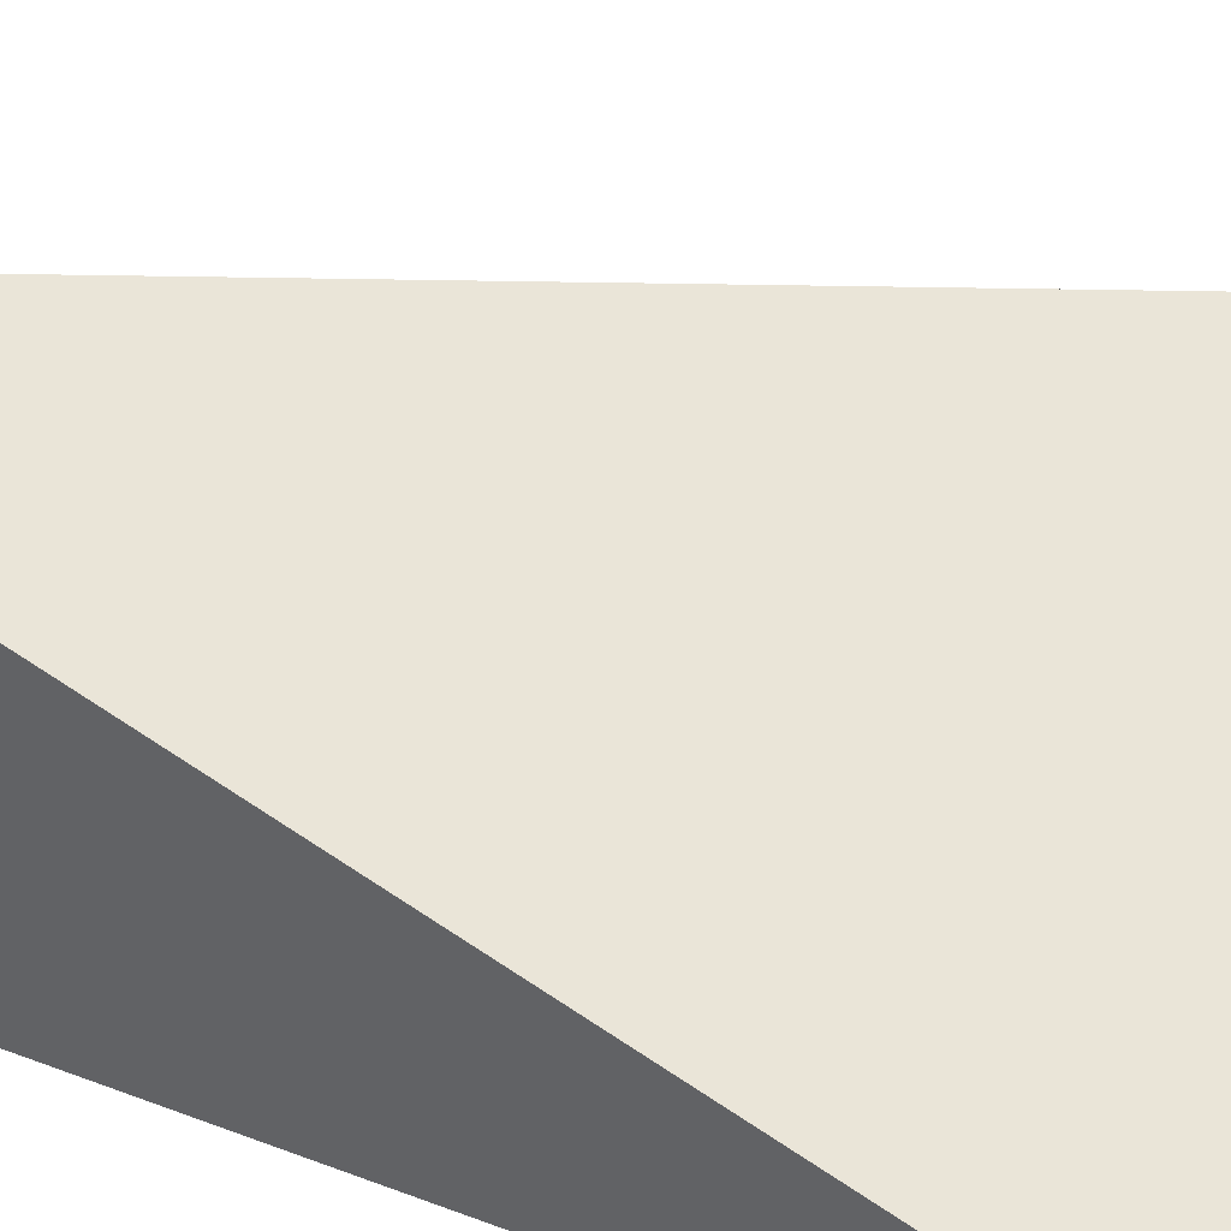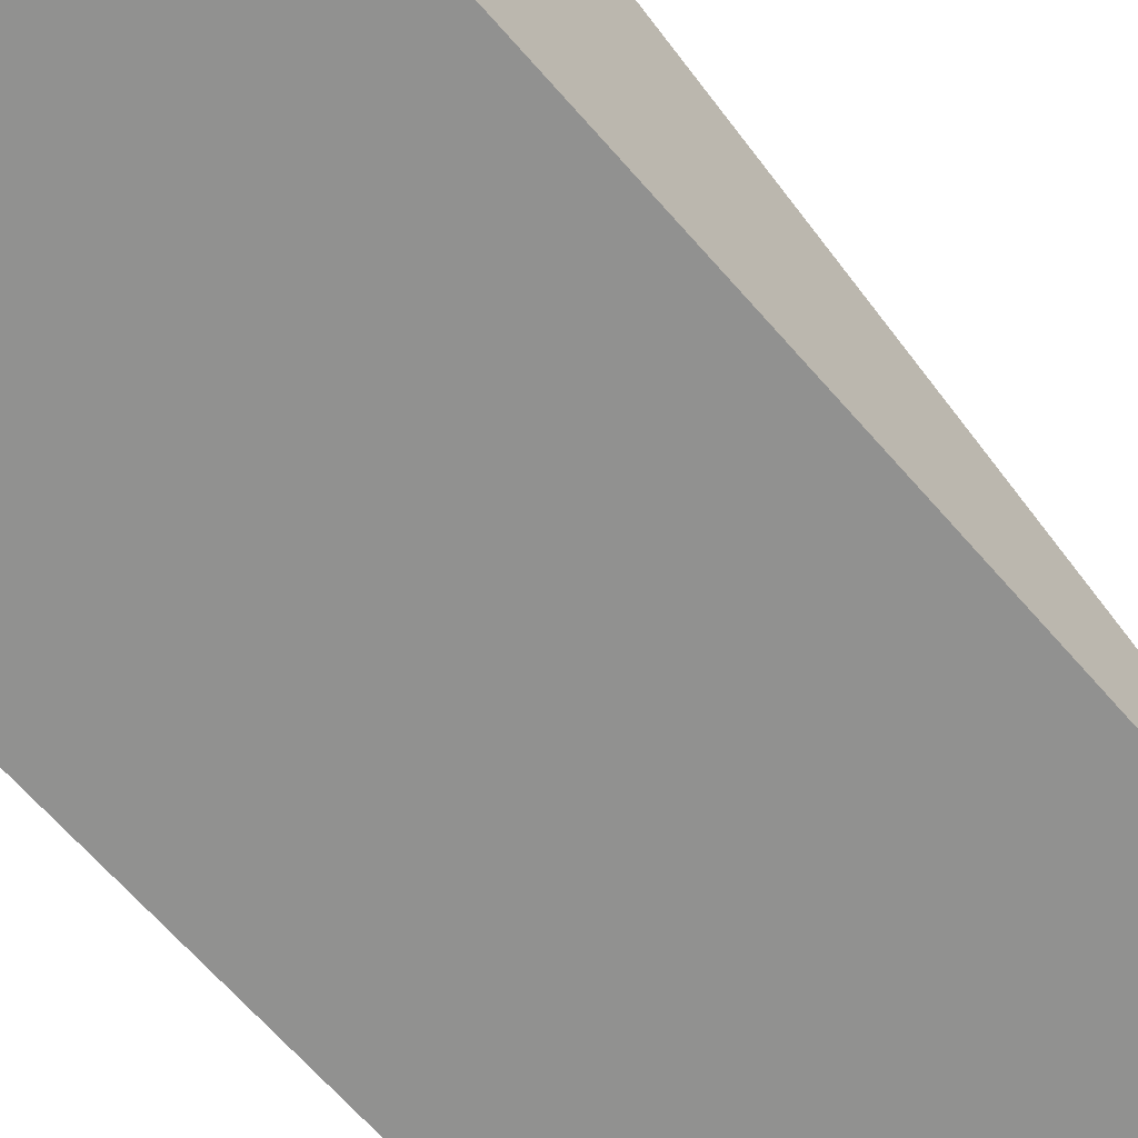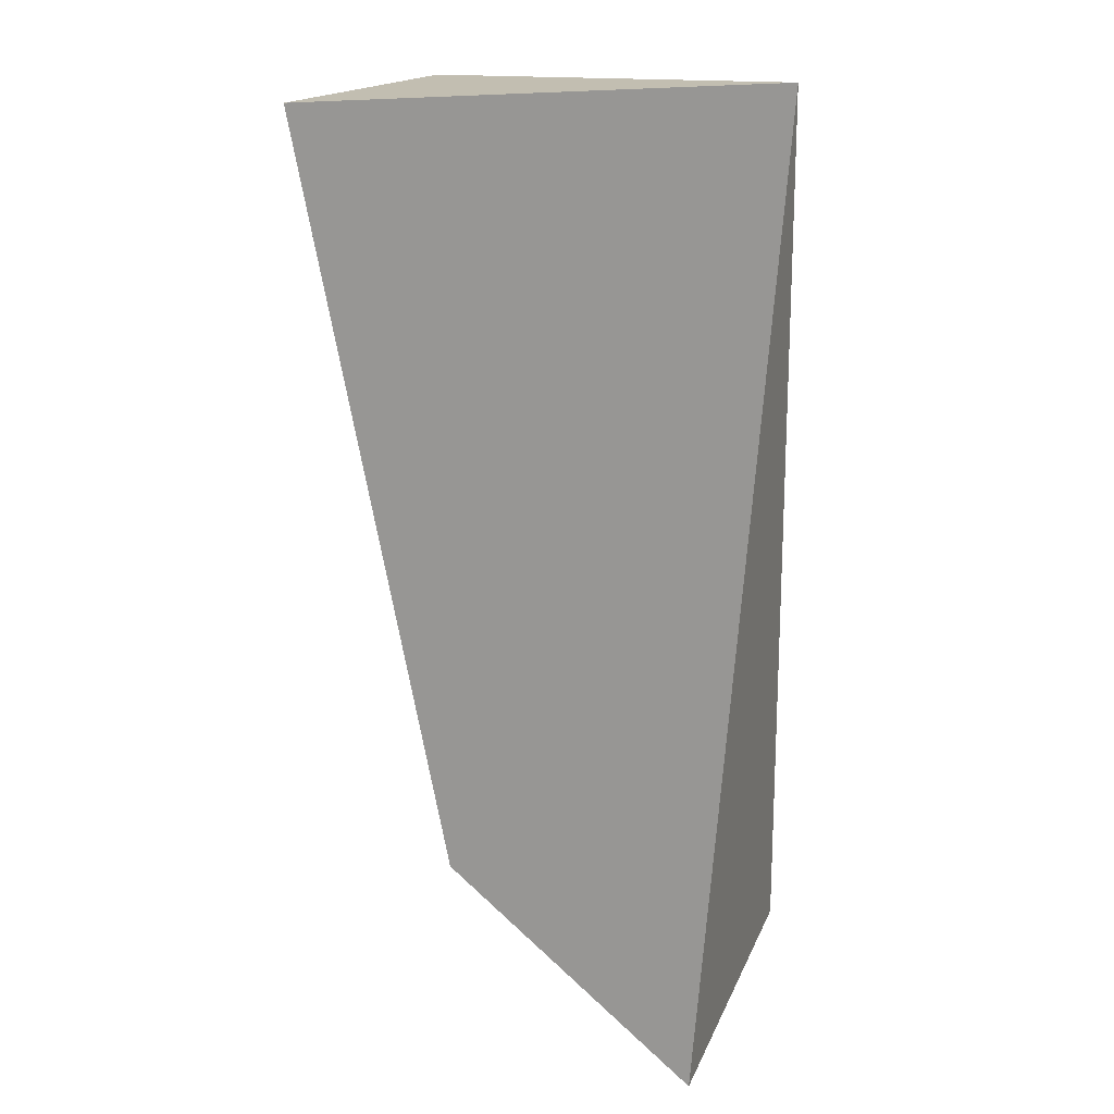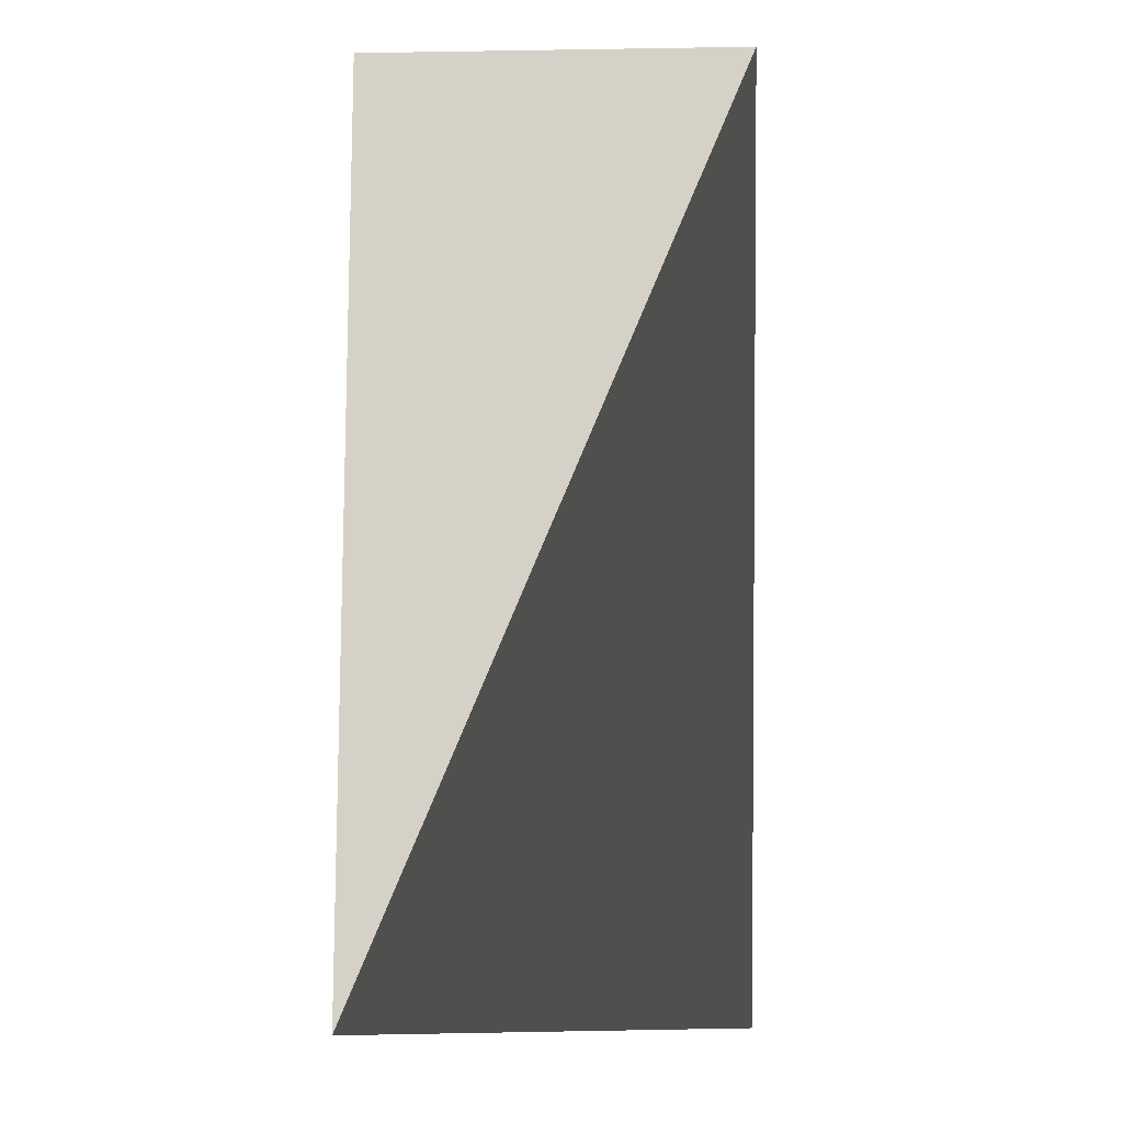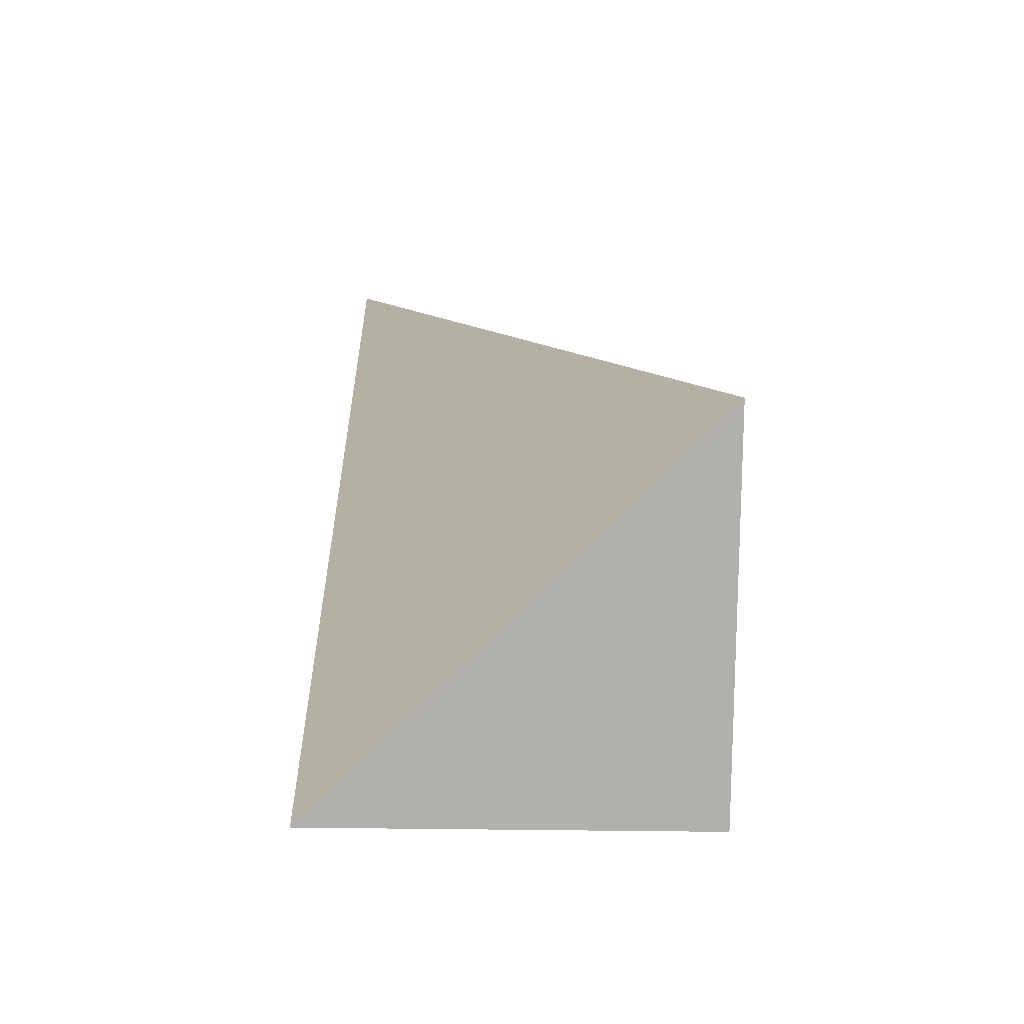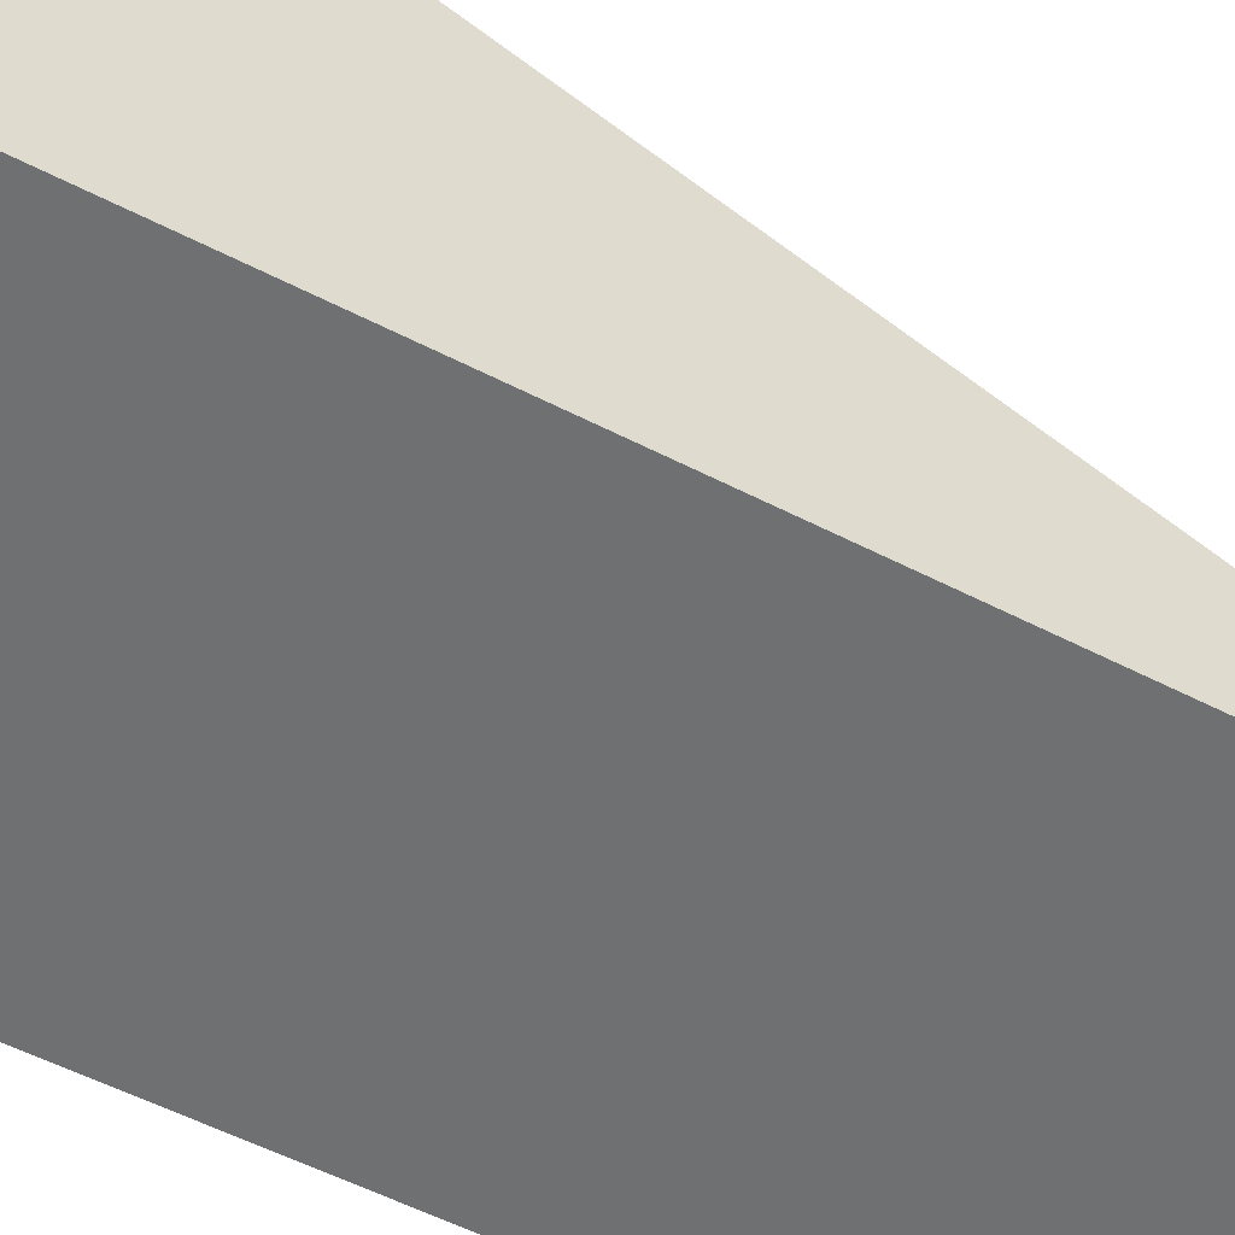
<metadata>
{"format":"obj","ext":"obj","renderer":"f3d","projection":"perspective","resolution":1024,"background":"white","views":[{"elev":44.6,"azim":114.1,"up":"+Z"},{"elev":-65.9,"azim":-139.0,"up":"+Z"},{"elev":17.1,"azim":17.4,"up":"+Y"},{"elev":-11.8,"azim":-88.0,"up":"+Y"},{"elev":-78.6,"azim":-0.6,"up":"+Y"},{"elev":-54.9,"azim":61.4,"up":"+Z"}]}
</metadata>
<code>
g default
v -0.3829 0.8715 -0.3752
v 0.3649 0.8715 -0.3752
v 0.3649 -0.9049 -0.3752
v -0.3829 -0.9049 -0.3752
v 0.3649 -0.9049 0.3693
v -0.3829 0.8715 0.3693
g initialShadingGroup Box006
f 4 1 3
f 3 1 2
f 4 5 6
f 6 5 2
f 4 3 5
f 3 2 5
f 2 1 6
f 1 4 6

</code>
